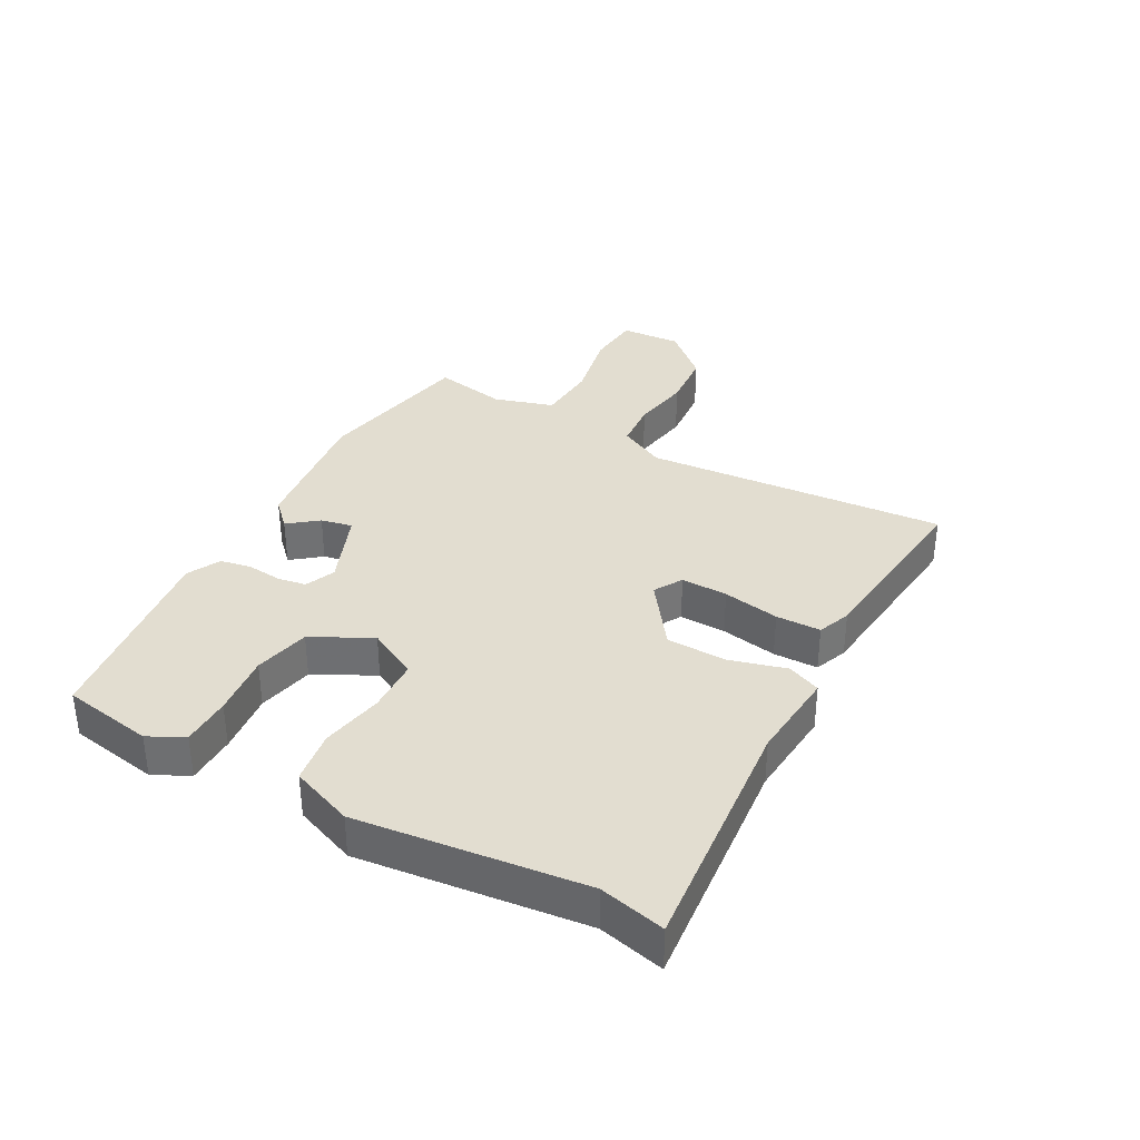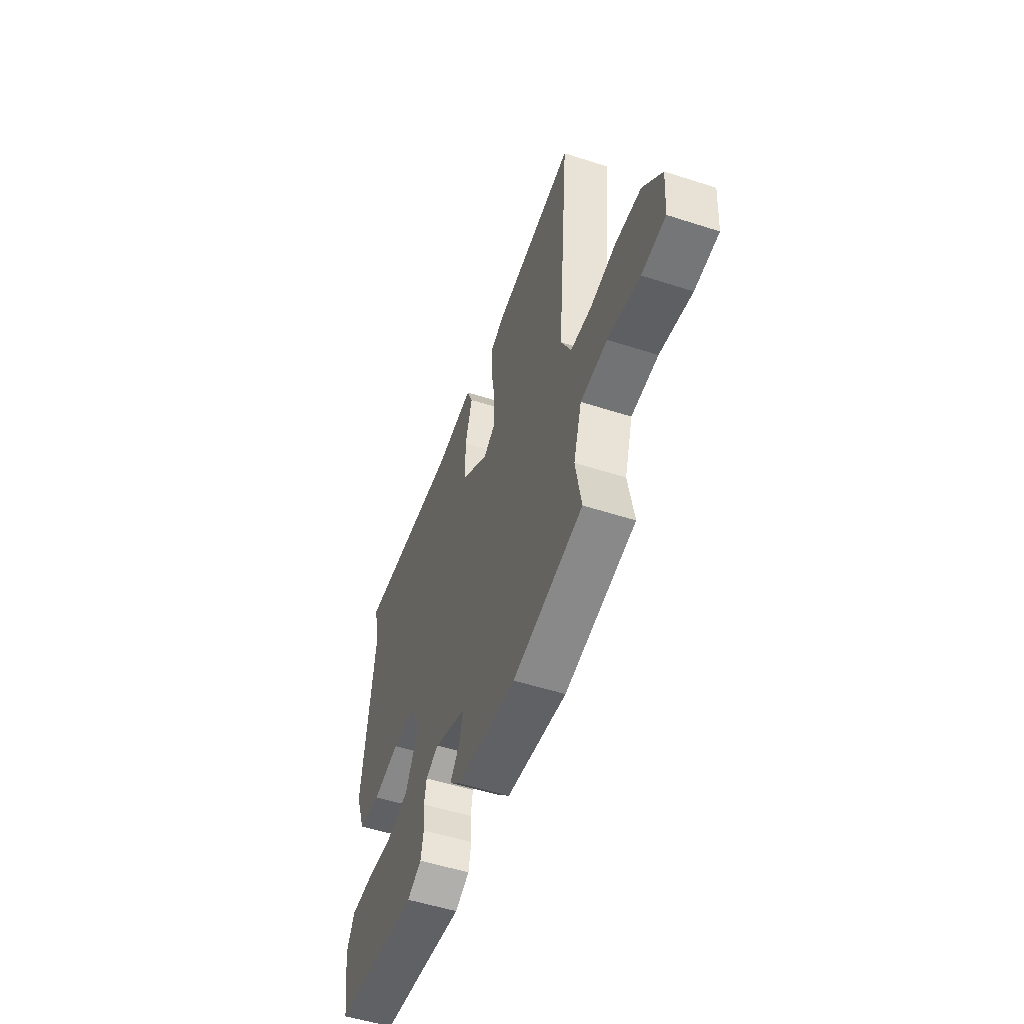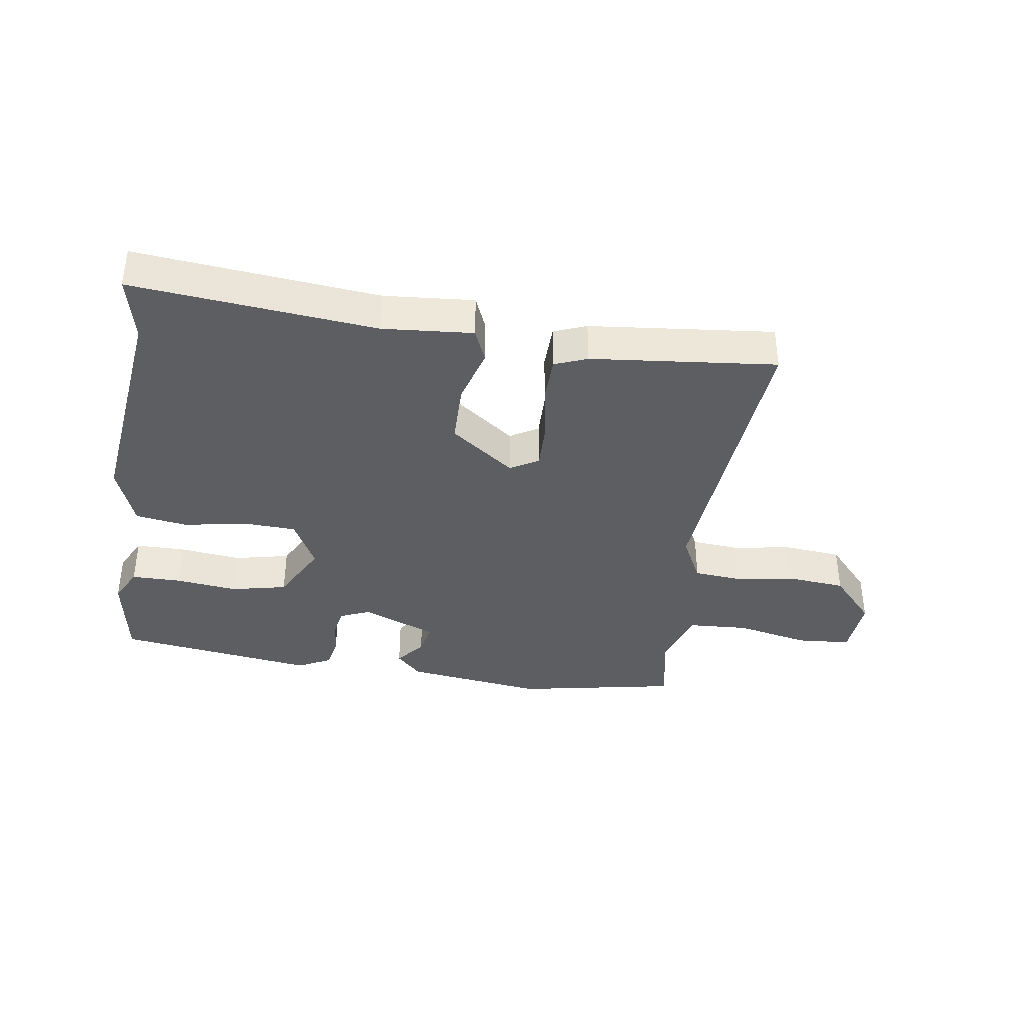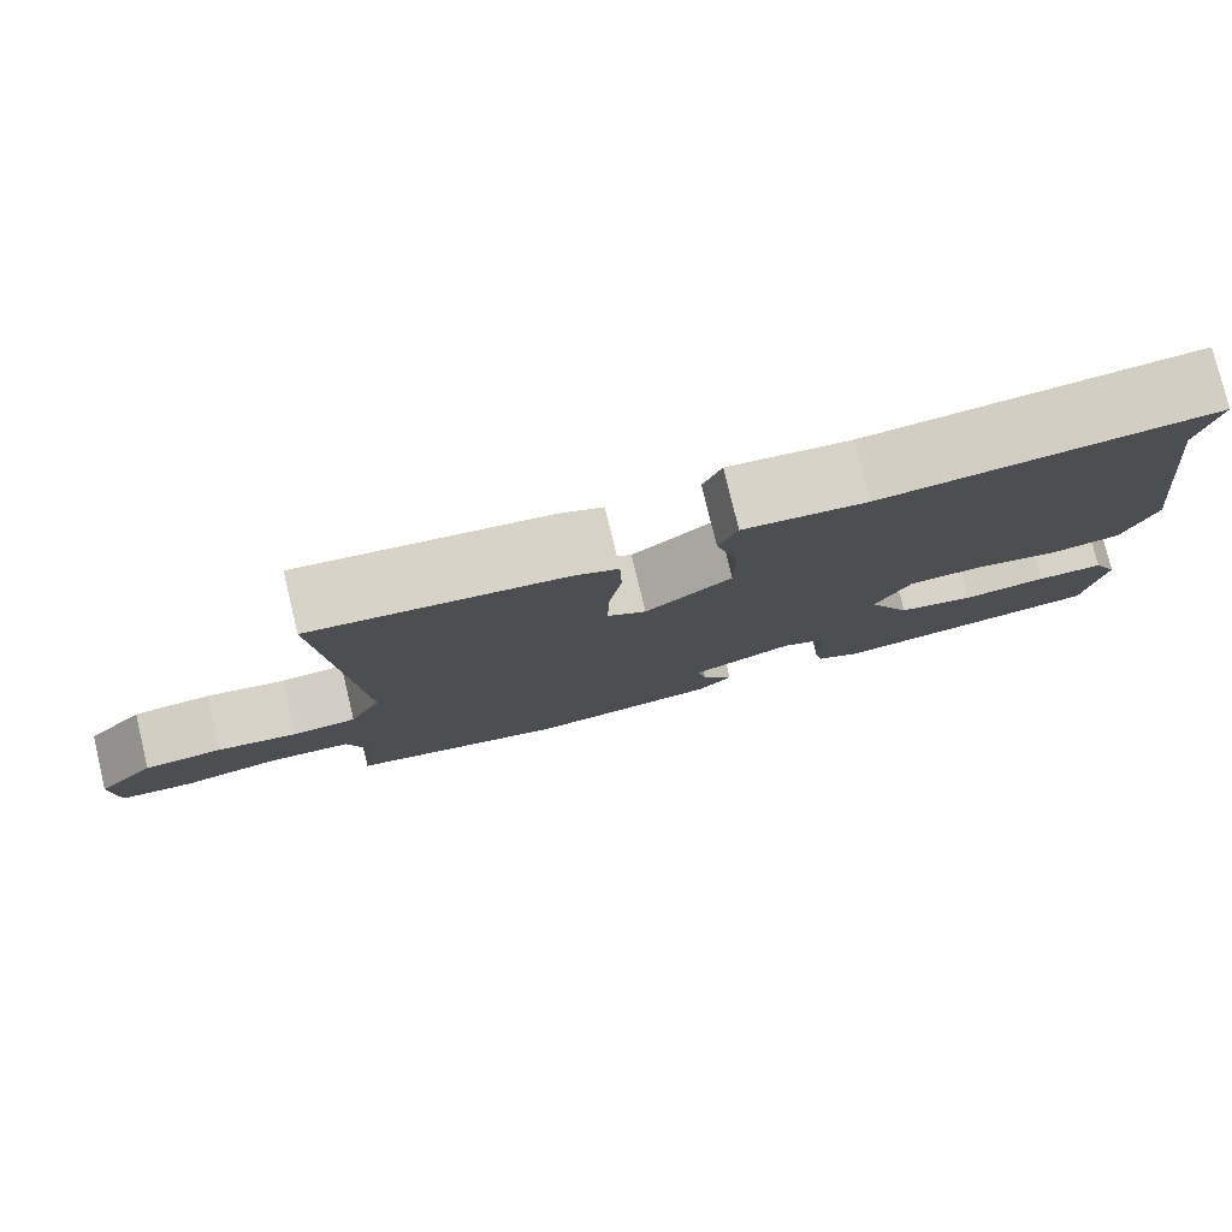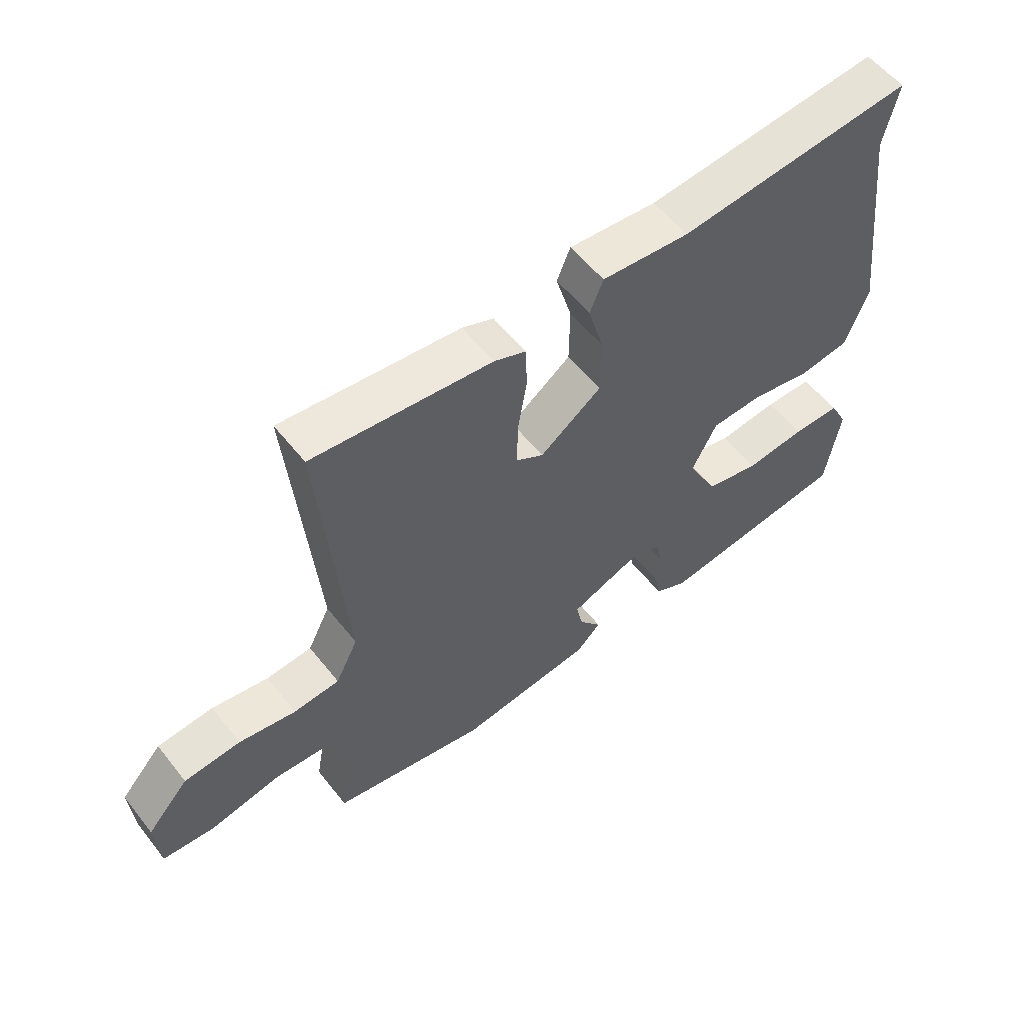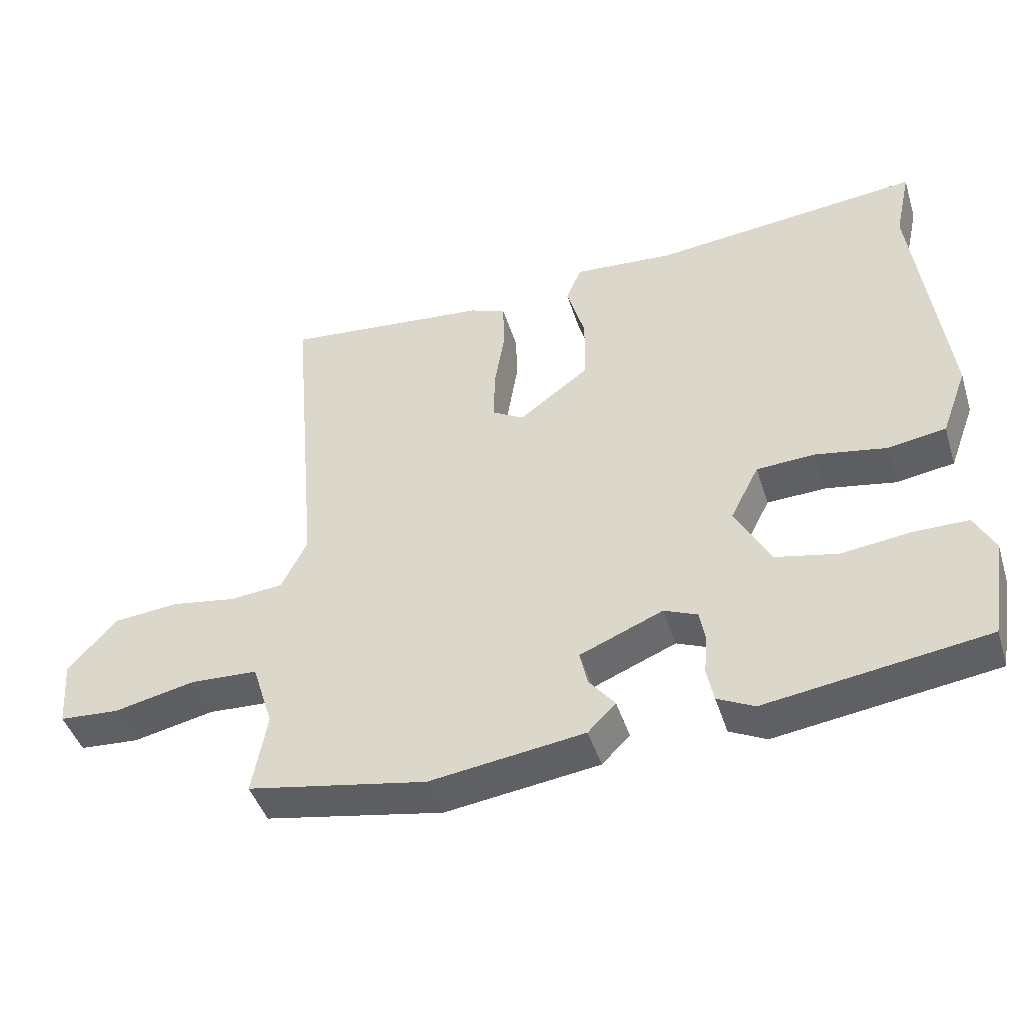
<metadata>
{"format":"obj","ext":"obj","renderer":"f3d","projection":"perspective","resolution":1024,"background":"white","views":[{"elev":35.2,"azim":-60.7,"up":"+Y"},{"elev":-52.9,"azim":70.9,"up":"+Z"},{"elev":-38.1,"azim":-8.2,"up":"+Y"},{"elev":78.4,"azim":166.5,"up":"+Z"},{"elev":56.0,"azim":142.3,"up":"+Z"},{"elev":-44.8,"azim":-162.8,"up":"+Z"}]}
</metadata>
<code>
v -0.481 0.07 0.416
v -0.504 0.07 0.52
v -0.117 0.07 0.48
v 0.027 0.07 0.491
v 0.049 0.07 0.438
v 0.023 0.07 0.349
v 0.024 0.07 0.253
v 0.125 0.07 0.178
v 0.17 0.07 0.204
v 0.169 0.07 0.278
v 0.154 0.07 0.368
v 0.156 0.07 0.439
v 0.208 0.07 0.459
v 0.503 0.07 0.488
v 0.461 0.07 0.008
v 0.498 0.07 -0.066
v 0.574 0.07 -0.073
v 0.668 0.07 -0.058
v 0.761 0.07 -0.067
v 0.83 0.07 -0.144
v 0.823 0.07 -0.241
v 0.737 0.07 -0.247
v 0.621 0.07 -0.222
v 0.524 0.07 -0.227
v 0.494 0.07 -0.322
v 0.515 0.07 -0.438
v 0.259 0.07 -0.485
v 0.038 0.07 -0.455
v -0.002 0.07 -0.415
v 0.035 0.07 -0.369
v 0.046 0.07 -0.319
v -0.073 0.07 -0.27
v -0.121 0.07 -0.29
v -0.129 0.07 -0.335
v -0.124 0.07 -0.391
v -0.134 0.07 -0.44
v -0.187 0.07 -0.466
v -0.503 0.07 -0.421
v -0.526 0.07 -0.277
v -0.497 0.07 -0.221
v -0.418 0.07 -0.221
v -0.319 0.07 -0.233
v -0.23 0.07 -0.214
v -0.18 0.07 -0.12
v -0.221 0.07 -0.04
v -0.306 0.07 -0.036
v -0.406 0.07 -0.054
v -0.489 0.07 -0.041
v -0.526 0.07 0.058
v -0.481 0 0.416
v -0.504 0 0.52
v -0.117 0 0.48
v 0.027 0 0.491
v 0.049 0 0.438
v 0.023 0 0.349
v 0.024 0 0.253
v 0.125 0 0.178
v 0.17 0 0.204
v 0.169 0 0.278
v 0.154 0 0.368
v 0.156 0 0.439
v 0.208 0 0.459
v 0.503 0 0.488
v 0.461 0 0.008
v 0.498 0 -0.066
v 0.574 0 -0.073
v 0.668 0 -0.058
v 0.761 0 -0.067
v 0.83 0 -0.144
v 0.823 0 -0.241
v 0.737 0 -0.247
v 0.621 0 -0.222
v 0.524 0 -0.227
v 0.494 0 -0.322
v 0.515 0 -0.438
v 0.259 0 -0.485
v 0.038 0 -0.455
v -0.002 0 -0.415
v 0.035 0 -0.369
v 0.046 0 -0.319
v -0.073 0 -0.27
v -0.121 0 -0.29
v -0.129 0 -0.335
v -0.124 0 -0.391
v -0.134 0 -0.44
v -0.187 0 -0.466
v -0.503 0 -0.421
v -0.526 0 -0.277
v -0.497 0 -0.221
v -0.418 0 -0.221
v -0.319 0 -0.233
v -0.23 0 -0.214
v -0.18 0 -0.12
v -0.221 0 -0.04
v -0.306 0 -0.036
v -0.406 0 -0.054
v -0.489 0 -0.041
v -0.526 0 0.058
f 48 49 1
f 47 48 1
f 46 47 1
f 1 2 3
f 46 1 3
f 45 46 3
f 4 5 6
f 3 4 6
f 45 3 6
f 44 45 6
f 40 41 42
f 39 40 42
f 38 39 42
f 37 38 42
f 36 37 42
f 35 36 42
f 34 35 42
f 33 34 42 43
f 32 33 43 44
f 28 29 30
f 27 28 30
f 26 27 30
f 25 26 30
f 24 25 30 31
f 21 22 23
f 20 21 23
f 19 20 23
f 18 19 23
f 17 18 23
f 16 17 23 24
f 31 32 44
f 24 31 44
f 16 24 44
f 15 16 44
f 13 14 15
f 12 13 15
f 11 12 15
f 10 11 15
f 44 6 7
f 44 7 8
f 15 44 8 9
f 9 10 15
f 50 98 97
f 50 97 96
f 50 96 95
f 52 51 50
f 52 50 95
f 52 95 94
f 55 54 53
f 55 53 52
f 55 52 94
f 55 94 93
f 91 90 89
f 91 89 88
f 91 88 87
f 91 87 86
f 91 86 85
f 91 85 84
f 91 84 83
f 92 91 83 82
f 93 92 82 81
f 79 78 77
f 79 77 76
f 79 76 75
f 79 75 74
f 80 79 74 73
f 72 71 70
f 72 70 69
f 72 69 68
f 72 68 67
f 72 67 66
f 73 72 66 65
f 93 81 80
f 93 80 73
f 93 73 65
f 93 65 64
f 64 63 62
f 64 62 61
f 64 61 60
f 64 60 59
f 56 55 93
f 57 56 93
f 58 57 93 64
f 64 59 58
f 1 50 51 2
f 2 51 52 3
f 3 52 53 4
f 4 53 54 5
f 5 54 55 6
f 6 55 56 7
f 7 56 57 8
f 8 57 58 9
f 9 58 59 10
f 10 59 60 11
f 11 60 61 12
f 12 61 62 13
f 13 62 63 14
f 14 63 64 15
f 15 64 65 16
f 16 65 66 17
f 17 66 67 18
f 18 67 68 19
f 19 68 69 20
f 20 69 70 21
f 21 70 71 22
f 22 71 72 23
f 23 72 73 24
f 24 73 74 25
f 25 74 75 26
f 26 75 76 27
f 27 76 77 28
f 28 77 78 29
f 29 78 79 30
f 30 79 80 31
f 31 80 81 32
f 32 81 82 33
f 33 82 83 34
f 34 83 84 35
f 35 84 85 36
f 36 85 86 37
f 37 86 87 38
f 38 87 88 39
f 39 88 89 40
f 40 89 90 41
f 41 90 91 42
f 42 91 92 43
f 43 92 93 44
f 44 93 94 45
f 45 94 95 46
f 46 95 96 47
f 47 96 97 48
f 48 97 98 49
f 49 98 50 1

</code>
